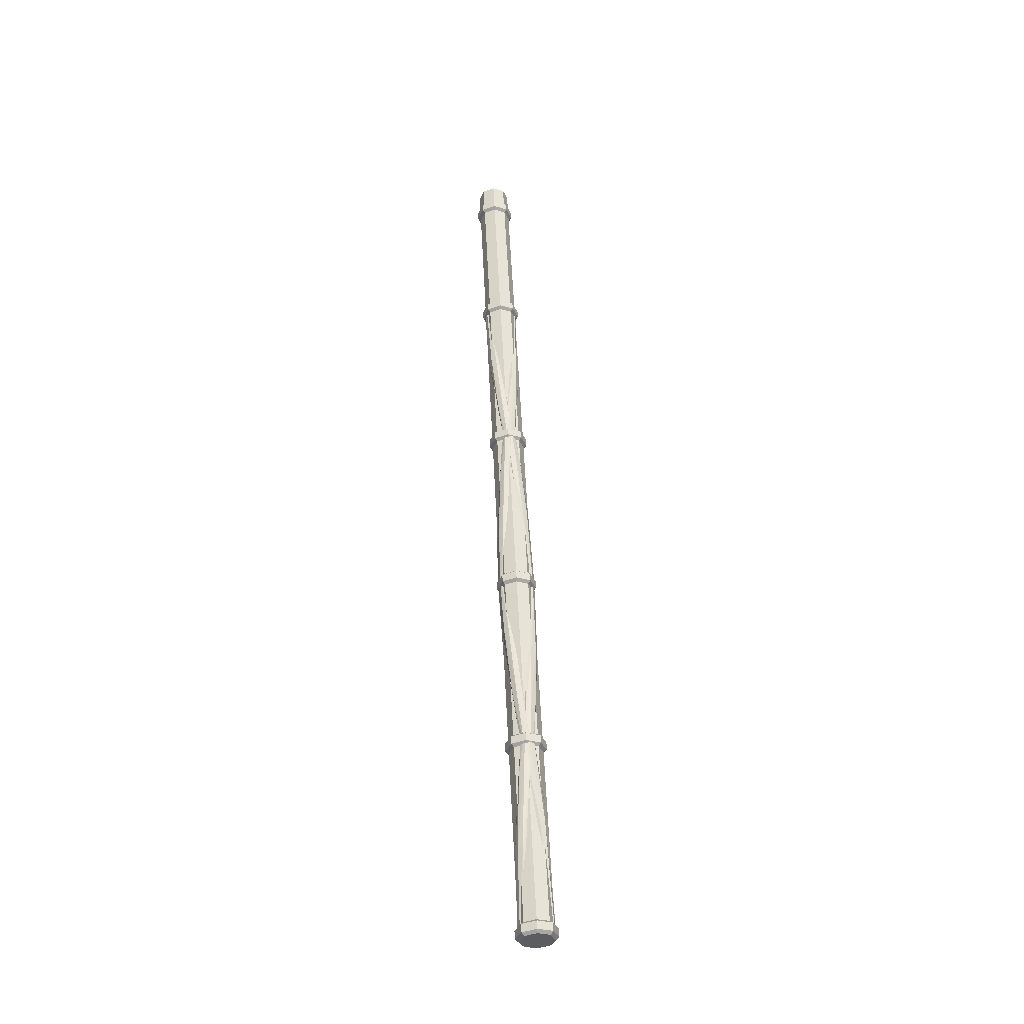
<metadata>
{"format":"obj","ext":"obj","renderer":"f3d","projection":"perspective","resolution":1024,"background":"white","views":[{"elev":53.0,"azim":-92.7,"up":"+Z"}]}
</metadata>
<code>
o ITMW_MAGESTAFF_NORMAL_2H_03
v -0.03404 0.02088 -0.007545
v -0.3944 0.003456 0.02293
v -0.1619 0.02163 0.02044
v -0.667 -0.02003 -0.0117
v -0.4344 -0.01826 -0.01431
v -0.8996 0.003456 0.02293
v -1.132 0.02163 0.02044
v -1.26 0.02088 -0.007545
v -0.9759 -0.007084 -0.02209
v -0.5107 -0.02313 0.001567
v -0.5507 0.01003 0.02091
v -1.26 -0.02086 0.007525
v -0.3181 0.007104 0.02207
v -0.03404 -0.02086 0.007525
v -0.7433 0.01003 0.02091
v -0.9759 0.007104 0.02207
v -0.1619 -0.02161 -0.02046
v -0.2782 0.007104 -0.02209
v -1.132 -0.02161 -0.02046
v -1.016 0.002281 -0.02807
v -0.627 0.02005 -0.0117
v -0.3944 -0.003436 -0.02295
v -1.016 0.01388 0.02449
v -0.2782 0.01388 0.02449
v -0.2782 -0.01386 -0.02451
v -1.016 -0.01386 -0.02451
v -0.8996 -0.003436 -0.02295
v -0.5507 0.02315 0.001567
v -1.132 -0.006516 -0.02227
v -0.2782 -0.007084 0.02207
v -0.627 -0.02003 0.01167
v -0.7833 0.02315 -0.001587
v -0.2019 0.006536 -0.02227
v -1.25 -0.02693 -1e-05
v 0.2827 -0.02693 -1e-05
v -1.25 0.01906 0.01904
v 0.2827 0.01906 0.01904
v -0.5107 0.02315 -0.001587
v -1.132 0.006536 0.02225
v -0.667 -0.02003 0.01167
v -0.8996 -0.01826 0.01429
v -0.353 -0.01904 -0.01906
v -0.353 0.01906 -0.01906
v -0.353 1e-05 0.02693
v -0.3316 1e-05 -0.02695
v -0.3316 -0.01904 0.01904
v -0.3316 0.01906 0.01904
v -1.016 -0.002261 0.02805
v -0.7833 -0.01762 0.02193
v -0.3181 -0.01572 0.01704
v -0.03404 -0.01889 -0.01163
v -0.9759 -0.01572 0.01704
v -1.26 -0.01889 -0.01163
v -0.9759 0.01574 -0.01706
v -1.26 0.01891 0.01161
v -0.3181 0.01574 -0.01706
v -0.03404 0.01891 0.01161
v -0.9629 -0.02693 -1e-05
v -0.9629 0.01906 -0.01906
v -0.9629 1e-05 0.02693
v -0.9414 -0.01904 -0.01906
v -0.9414 0.01906 0.01904
v -0.9414 0.01906 -0.01906
v -1.25 0.01906 -0.01906
v 0.2827 1e-05 -0.02695
v -0.6578 -0.02693 -1e-05
v -0.6578 1e-05 -0.02695
v -0.6578 0.01906 0.01904
v -0.6364 0.01906 -0.01906
v -0.6364 -0.01904 0.01904
v -0.6364 0.01906 0.01904
v -0.2019 -0.01386 0.02449
v -1.092 -0.01386 0.02449
v -0.8996 0.01828 -0.01431
v -0.9414 -0.01904 0.01904
v -0.6364 -0.01904 -0.01906
v -0.8596 0.003456 -0.02295
v -1.092 0.01388 -0.0245
v -1.092 -0.02522 0.01248
v -0.2019 -0.02522 0.01248
v -0.2019 0.02524 -0.0125
v -1.092 0.02524 -0.0125
v -0.5507 -0.0269 -0.008277
v -0.8596 0.01764 0.02194
v -0.4344 0.01764 0.02194
v -0.04309 0.01906 -0.01906
v -1.267 1e-05 -0.03233
v -1.267 -0.02285 0.02285
v -0.04309 -0.01904 -0.01906
v -0.8596 -0.01762 -0.02196
v -0.7433 -0.01001 -0.02093
v -0.3316 -0.02693 -1e-05
v -0.6407 1e-05 0.03231
v -0.9457 0.03233 -1e-05
v -0.9457 1e-05 -0.03233
v -0.6407 0.03233 -1e-05
v -0.3316 0.01906 -0.01906
v -0.3359 0.03233 -1e-05
v -1.267 0.03233 -1e-05
v -0.7433 -0.02313 -0.001587
v -0.7433 0.02315 0.001567
v -0.9457 -0.03231 -1e-05
v -0.3359 1e-05 0.03231
v -0.3359 -0.02285 -0.02286
v -0.9457 1e-05 0.03231
v -0.6407 1e-05 -0.03233
v -0.6407 -0.03231 -1e-05
v -0.3181 -0.002261 -0.02807
v -0.5107 -0.01762 0.02193
v -0.5107 0.01764 -0.02195
v -0.667 0.02692 -0.008273
v -0.4344 0.003456 -0.02295
v -0.8596 0.002285 0.02805
v -0.7833 -0.0269 0.008257
v -0.4344 0.002285 0.02805
v -0.6578 0.02695 -1e-05
v -0.9629 1e-05 -0.02695
v -0.3944 0.01764 -0.02196
v -0.3944 -0.01762 0.02194
v -1.254 1e-05 0.03231
v -1.25 -0.01904 0.01904
v -0.3487 -0.02285 0.02285
v -0.353 -0.02693 -1e-05
v 0.2827 0.02695 -1e-05
v 0.2827 -0.01904 0.01904
v -1.254 -0.02285 -0.02286
v -0.353 0.02695 -1e-05
v -1.267 0.02286 0.02285
v -1.267 -0.03231 -1e-05
v -0.6578 -0.01904 0.01904
v -0.9629 0.01906 0.01904
v -0.1619 -0.006516 -0.02227
v -0.2782 0.002281 -0.02807
v -0.1619 0.006536 0.02225
v -0.2782 -0.002261 0.02805
v -1.254 0.03233 -1e-05
v -0.627 0.02692 -0.008273
v -0.627 -0.0269 0.008253
v -0.2019 0.01388 -0.0245
v -0.667 0.02692 0.008253
v -0.7833 0.02692 -0.008277
v -0.3181 0.01388 -0.02451
v -0.9759 0.01388 -0.02451
v -1.016 -0.007084 0.02207
v -0.8996 -0.01762 0.02194
v -0.7833 0.01003 -0.02093
v -0.8996 0.002285 -0.02807
v -1.254 0.02286 -0.02286
v -0.353 0.01906 0.01904
v -0.6578 0.01906 -0.01906
v -0.9629 0.02695 -1e-05
v -0.6578 1e-05 0.02693
v -0.9629 -0.01904 0.01904
v -0.6578 -0.01904 -0.01906
v -0.9629 -0.01904 -0.01906
v 0.2827 -0.01904 -0.01906
v 0.2827 0.01906 -0.01906
v -0.353 1e-05 -0.02695
v 0.2827 1e-05 0.02693
v -0.627 0.02692 0.008253
v -0.627 -0.0269 -0.008273
v -0.5507 -0.01762 -0.02195
v -1.25 1e-05 -0.02695
v -0.2019 0.0226 -0.005291
v -0.03404 0.02484 0.009388
v -0.2019 -0.02258 0.005271
v -0.03404 -0.02482 -0.009408
v -1.092 0.0226 -0.005291
v -1.26 0.02484 0.009388
v -1.092 -0.02258 0.005271
v -1.26 -0.02482 -0.009408
v -0.667 0.02005 -0.0117
v -0.7833 0.01764 -0.02195
v -1.092 0.006536 -0.02227
v -0.9759 -0.002261 -0.02807
v -0.3944 -0.01826 0.01429
v -0.5107 -0.0269 0.008257
v -0.3944 0.01828 -0.01431
v -0.5107 0.02692 -0.008277
v -0.7833 -0.02313 0.001567
v -0.667 -0.0269 -0.008273
v -0.5507 -0.02313 -0.001587
v -0.667 -0.0269 0.008253
v -0.8596 -0.003436 0.02293
v -0.9759 -0.01386 0.02449
v -1.092 -0.006516 0.02225
v -0.9759 0.002281 0.02805
v -0.4344 -0.003436 0.02293
v -0.3181 -0.01386 0.02449
v -0.2019 -0.006516 0.02225
v -0.3181 0.002281 0.02805
v -0.5107 -0.01001 0.02091
v -0.3944 -0.002265 0.02805
v -1.016 0.007104 -0.02209
v -0.8996 0.01764 -0.02196
v -0.7833 -0.01001 0.02091
v -0.8996 -0.002265 0.02805
v -0.5107 0.01003 -0.02093
v -0.3944 0.002285 -0.02807
v -0.8596 -0.002265 -0.02807
v -0.3487 -0.03231 -1e-05
v -0.6407 -0.02285 0.02285
v -0.6407 -0.02285 -0.02286
v -0.6407 0.02286 0.02285
v -0.9457 -0.02285 0.02285
v -0.9457 0.02286 0.02285
v -0.9457 0.02286 -0.02286
v -0.9457 -0.02285 -0.02286
v -0.3359 -0.02285 0.02285
v -0.3359 0.02286 0.02285
v -0.3359 0.02286 -0.02286
v -0.6407 0.02286 -0.02286
v -0.3359 1e-05 -0.03233
v -1.132 -0.02258 -0.005291
v -1.26 -0.02621 0.00414
v -0.1619 0.0226 0.005271
v -0.03404 0.02623 -0.00416
v -1.132 0.0226 0.005271
v -1.26 0.02623 -0.00416
v -0.1619 -0.02258 -0.005291
v -0.03404 -0.02621 0.00414
v -1.254 -0.02285 0.02285
v -1.272 1e-05 0.02693
v -0.04309 -0.02693 -1e-05
v -1.272 -0.01904 0.01904
v -0.04309 0.01906 0.01904
v -1.272 0.01906 0.01904
v 0.2436 0.02695 -1e-05
v 0.2436 0.01906 0.01904
v 0.2436 1e-05 0.02693
v 0.2265 0.02286 0.02285
v 0.2436 -0.02693 -1e-05
v 0.2436 -0.01904 0.01904
v 0.2265 -0.02285 0.02285
v 0.2265 1e-05 0.03231
v 0.2222 1e-05 0.02693
v 0.2436 1e-05 -0.02695
v 0.2436 0.01906 -0.01906
v 0.2265 0.02286 -0.02286
v 0.2265 0.03233 -1e-05
v -0.04309 0.02695 -1e-05
v 0.2222 0.02695 -1e-05
v 0.2436 -0.01904 -0.01906
v 0.2265 -0.02285 -0.02286
v 0.2265 -0.03231 -1e-05
v -0.04309 1e-05 0.02693
v -0.04309 -0.01904 0.01904
v 0.2222 -0.02693 -1e-05
v 0.2265 1e-05 -0.03233
v -0.04309 1e-05 -0.02695
v 0.2222 1e-05 -0.02695
v -1.254 1e-05 -0.03233
v -1.272 -0.01904 -0.01906
v -1.272 0.01906 -0.01906
v -0.02598 -0.03231 -1e-05
v -0.02598 1e-05 0.03231
v -0.02598 -0.02285 0.02285
v -0.02168 -0.01904 0.01904
v -0.02598 0.03233 -1e-05
v -0.02598 0.02286 0.02285
v -0.02168 0.01906 0.01904
v -0.02598 1e-05 -0.03233
v -0.02598 0.02286 -0.02286
v -0.02168 0.01906 -0.01906
v -0.02598 -0.02285 -0.02286
v -0.02168 -0.01904 -0.01906
v -1.25 -0.01904 -0.01906
v -1.25 0.02695 -1e-05
v -1.25 1e-05 0.02693
v -0.3316 0.02695 -1e-05
v -0.3316 -0.01904 -0.01906
v -0.3316 1e-05 0.02693
v -0.353 -0.01904 0.01904
v -0.9414 1e-05 -0.02695
v -0.9414 -0.02693 -1e-05
v -0.9414 0.02695 -1e-05
v -0.9414 1e-05 0.02693
v -0.6364 0.02695 -1e-05
v -0.6364 -0.02693 -1e-05
v -0.6364 1e-05 0.02693
v -0.6364 1e-05 -0.02695
v 0.2222 -0.01904 0.01904
v -0.02168 0.02695 -1e-05
v -0.02168 -0.02693 -1e-05
v -0.02168 1e-05 -0.02695
v -0.9586 -0.02285 0.02285
v -0.9586 0.02286 0.02285
v -0.6535 1e-05 -0.03233
v -0.9586 1e-05 -0.03233
v -0.6535 -0.02285 0.02285
v -0.6535 0.02286 0.02285
v -0.3487 1e-05 -0.03233
v 0.2393 -0.02285 0.02285
v -0.0388 1e-05 0.03231
v -0.3487 0.02286 0.02285
v 0.2393 -0.02285 -0.02286
v 0.2393 0.02286 -0.02286
v -0.0388 0.03233 -1e-05
v -0.02168 1e-05 0.02693
v -0.9586 1e-05 0.03231
v 0.2222 0.01906 0.01904
v -0.0388 -0.02285 0.02285
v -0.3359 -0.03231 -1e-05
v -0.3487 1e-05 0.03231
v 0.2222 -0.01904 -0.01906
v 0.2222 0.01906 -0.01906
v -0.9586 -0.03231 -1e-05
v -0.6535 -0.03231 -1e-05
v -0.6535 -0.02285 -0.02286
v -0.9586 -0.02285 -0.02286
v -1.267 1e-05 0.03231
v -1.254 0.02286 0.02285
v -0.6535 0.02286 -0.02286
v -1.254 -0.03231 -1e-05
v -0.9586 0.02286 -0.02286
v -0.6535 1e-05 0.03231
v -0.9586 0.03233 -1e-05
v -1.272 0.02695 -1e-05
v -0.6535 0.03233 -1e-05
v -0.3487 -0.02285 -0.02286
v -0.0388 0.02286 0.02285
v -0.3487 0.02286 -0.02286
v 0.2393 1e-05 0.03231
v -0.3487 0.03233 -1e-05
v -0.0388 -0.03231 -1e-05
v -1.272 -0.02693 -1e-05
v 0.2393 -0.03231 -1e-05
v -0.0388 -0.02285 -0.02286
v -0.0388 1e-05 -0.03233
v 0.2393 0.02286 0.02285
v -1.267 -0.02285 -0.02286
v 0.2393 1e-05 -0.03233
v -1.272 1e-05 -0.02695
v -1.267 0.02286 -0.02286
v 0.2393 0.03233 -1e-05
v -0.0388 0.02286 -0.02286
v -0.7433 -0.02462 -0.01671
v -0.627 -0.02003 -0.0117
v -0.7433 -0.01762 -0.02195
v -1.016 -0.01572 -0.01706
v -1.132 -0.02522 -0.0125
v -0.2782 -0.01572 -0.01706
v -0.1619 -0.02522 -0.0125
v -0.2782 0.01574 0.01704
v -0.1619 0.02524 0.01248
v -1.016 0.01574 0.01704
v -1.132 0.02524 0.01248
v -0.7433 0.02464 0.01669
v -0.627 0.02005 0.01167
v -0.7433 0.01764 0.02193
v -0.4344 -0.01099 -0.02766
v -0.3181 -0.007084 -0.02209
v -0.4344 -0.01762 -0.02196
v -0.5507 0.02464 0.01669
v -0.667 0.02005 0.01167
v -0.5507 0.01764 0.02193
v -0.5507 -0.01001 -0.02093
v -0.4344 -0.002265 -0.02807
v -0.4344 0.01828 0.01429
v -0.5507 0.02692 0.008257
v -0.8596 -0.01826 -0.01431
v -0.7433 -0.0269 -0.008277
v -0.8596 0.01828 0.01429
v -0.7433 0.02692 0.008257
v -0.8996 -0.01099 0.02764
v -0.8996 0.01102 -0.02766
v -0.3944 0.01102 -0.02766
v -0.3944 -0.01099 0.02764
v -0.8596 -0.01099 -0.02766
v -0.1619 -0.01386 -0.0245
v -1.132 -0.01386 -0.0245
v -1.132 0.01388 0.02449
v -0.1619 0.01388 0.02449
v -1.092 0.02163 -0.02046
v -1.26 0.02787 0.002854
v -1.092 -0.02161 0.02044
v -1.26 -0.02785 -0.002874
v -0.2019 0.02163 -0.02046
v -0.03404 0.02787 0.002854
v -0.2019 -0.02161 0.02044
v -0.03404 -0.02785 -0.002874
v -0.3181 -0.006401 0.02905
v -0.3181 0.006421 -0.02907
v -0.2782 -0.006401 -0.02907
v -1.016 -0.006401 -0.02907
v -0.9759 0.006421 -0.02907
v -0.627 0.02977 -1e-05
v -0.627 -0.02975 -1e-05
v -0.9759 -0.006401 0.02905
v -0.2782 0.006421 0.02905
v -0.5507 -0.02462 -0.01671
v -0.667 -0.02975 -1e-05
v -0.4344 0.01102 0.02764
v -0.5107 0.02464 -0.01671
v -1.016 0.006421 0.02905
v -0.8596 0.01102 0.02764
v -0.667 0.02977 -1e-05
v -0.7833 0.02464 -0.01671
v -0.7833 -0.02462 0.01669
v -0.5107 -0.02462 0.01669
f 306 285 264
f 242 306 264
f 305 248 284
f 248 258 284
f 236 301 261
f 301 283 261
f 301 242 283
f 242 264 283
f 251 305 266
f 305 284 266
f 236 261 299
f 282 236 299
f 248 282 258
f 282 299 258
f 306 251 285
f 251 266 285
f 261 318 227
f 284 225 326
f 258 299 223
f 283 264 254
f 264 333 254
f 223 254 333
f 159 156 65
f 285 266 253
f 264 285 333
f 266 284 326
f 65 156 305
f 299 227 223
f 223 227 318
f 261 283 318
f 159 65 157
f 159 125 35
f 284 258 225
f 266 326 253
f 223 253 326
f 159 35 156
f 156 248 305
f 159 157 124
f 159 124 37
f 299 261 227
f 258 223 225
f 223 326 225
f 37 124 242
f 124 306 242
f 159 37 301
f 37 242 301
f 159 301 236
f 125 159 236
f 156 35 248
f 35 282 248
f 35 125 282
f 125 236 282
f 157 65 251
f 65 305 251
f 124 157 306
f 157 251 306
f 285 253 333
f 223 333 253
f 283 254 318
f 223 318 254
f 390 373 3
f 2 24 344
f 353 391 351
f 392 114 181
f 346 347 23
f 395 7 372
f 337 339 161
f 362 337 388
f 390 135 373
f 354 140 356
f 382 393 115
f 389 113 396
f 348 350 160
f 384 370 17
f 22 25 342
f 173 366 398
f 385 19 371
f 26 341 19
f 364 348 387
f 367 133 384
f 384 133 370
f 23 347 7
f 23 7 395
f 24 3 345
f 24 390 3
f 25 17 343
f 25 384 17
f 340 341 26
f 26 19 385
f 366 385 20
f 385 371 20
f 360 397 354
f 20 371 29
f 177 176 119
f 368 135 390
f 195 20 194
f 351 162 358
f 179 178 118
f 48 372 39
f 392 399 114
f 145 48 144
f 196 197 49
f 98 211 322
f 104 303 201
f 211 292 322
f 303 122 201
f 210 324 295
f 103 210 295
f 365 395 48
f 395 372 48
f 49 197 365
f 49 365 399
f 382 115 189
f 381 80 167
f 17 167 381
f 389 185 113
f 19 377 171
f 377 171 79
f 175 386 369
f 7 375 169
f 375 169 82
f 217 139 378
f 379 81 165
f 3 165 379
f 94 207 315
f 208 102 307
f 208 307 310
f 94 315 317
f 102 286 307
f 207 95 289
f 204 96 319
f 212 106 288
f 212 288 313
f 93 291 316
f 203 308 309
f 93 204 291
f 14 190 72
f 221 72 380
f 12 73 186
f 215 376 73
f 398 195 141
f 105 206 287
f 203 107 308
f 386 143 200
f 8 78 174
f 219 374 78
f 377 79 376
f 171 170 79
f 381 380 80
f 167 80 166
f 379 378 81
f 165 81 164
f 375 82 374
f 169 168 82
f 5 182 83
f 353 83 391
f 363 84 364
f 396 350 348
f 359 360 85
f 393 354 356
f 148 87 334
f 163 267 126
f 314 88 129
f 121 269 120
f 175 369 90
f 361 90 362
f 369 339 337
f 303 209 122
f 70 280 93
f 202 93 316
f 276 207 94
f 206 94 317
f 274 208 95
f 95 208 310
f 278 212 96
f 96 212 313
f 211 213 292
f 47 270 98
f 210 98 324
f 312 99 128
f 268 148 136
f 362 388 138
f 364 387 137
f 275 205 102
f 102 205 286
f 46 272 103
f 209 103 304
f 45 271 104
f 213 104 320
f 75 277 105
f 205 105 300
f 281 203 106
f 106 203 309
f 76 279 107
f 107 202 290
f 352 353 108
f 383 351 358
f 192 109 193
f 400 177 119
f 198 110 199
f 394 179 118
f 28 172 111
f 360 111 397
f 383 358 142
f 185 184 113
f 396 113 350
f 181 114 180
f 399 145 114
f 189 115 188
f 393 356 115
f 204 319 291
f 207 289 315
f 110 394 367
f 110 367 199
f 109 400 368
f 109 368 193
f 222 120 311
f 314 222 88
f 209 304 122
f 201 122 273
f 104 201 320
f 252 126 331
f 98 322 324
f 120 128 311
f 120 312 128
f 126 129 331
f 126 314 129
f 107 290 308
f 105 287 300
f 133 132 370
f 118 18 133
f 133 18 132
f 135 134 373
f 119 30 135
f 135 30 134
f 312 136 99
f 136 148 334
f 101 137 21
f 21 137 110
f 100 138 31
f 31 138 109
f 1 33 139
f 33 108 139
f 354 397 140
f 356 140 355
f 140 141 32
f 141 74 32
f 81 142 56
f 142 112 56
f 82 54 143
f 143 54 77
f 48 39 144
f 114 145 41
f 145 144 41
f 173 147 366
f 146 27 147
f 27 26 147
f 268 64 148
f 148 252 87
f 103 295 304
f 96 313 319
f 206 317 287
f 202 316 290
f 205 300 286
f 106 309 288
f 95 310 289
f 213 320 292
f 348 160 387
f 350 349 160
f 337 161 388
f 339 338 161
f 351 391 162
f 358 162 357
f 64 252 148
f 81 56 164
f 3 373 165
f 165 164 57
f 80 50 166
f 17 370 167
f 167 166 51
f 82 168 54
f 169 55 168
f 7 169 372
f 79 170 52
f 171 53 170
f 19 171 371
f 172 173 111
f 172 146 173
f 146 147 173
f 174 78 175
f 174 175 9
f 9 175 90
f 119 176 30
f 161 10 177
f 177 10 176
f 118 178 18
f 160 38 179
f 179 38 178
f 114 41 180
f 162 181 4
f 181 180 4
f 182 183 83
f 182 40 183
f 40 49 183
f 113 184 15
f 79 52 185
f 185 52 184
f 186 73 187
f 186 187 16
f 16 187 84
f 115 11 188
f 80 189 50
f 189 188 50
f 190 191 72
f 190 13 191
f 13 85 191
f 31 109 192
f 192 193 2
f 2 193 24
f 20 29 194
f 141 195 74
f 195 194 74
f 40 196 49
f 196 6 197
f 6 23 197
f 21 110 198
f 198 199 22
f 22 199 25
f 143 77 200
f 200 77 91
f 320 201 123
f 201 273 123
f 279 202 107
f 70 93 202
f 281 76 203
f 76 107 203
f 280 204 93
f 71 96 204
f 275 75 205
f 75 105 205
f 277 206 105
f 62 94 206
f 276 63 207
f 63 95 207
f 274 61 208
f 61 102 208
f 92 46 209
f 46 103 209
f 272 210 103
f 47 98 210
f 270 211 98
f 97 213 211
f 278 69 212
f 69 106 212
f 97 45 213
f 45 104 213
f 341 377 19
f 12 215 73
f 214 12 215
f 345 3 379
f 216 217 1
f 1 139 217
f 347 375 7
f 8 219 78
f 218 8 219
f 343 17 381
f 220 221 14
f 14 72 221
f 34 121 222
f 121 120 222
f 222 311 88
f 129 88 225
f 88 223 225
f 311 128 227
f 128 318 227
f 240 231 330
f 231 323 330
f 235 234 293
f 234 327 293
f 231 235 323
f 235 293 323
f 301 236 235
f 236 234 235
f 249 239 297
f 239 335 297
f 239 240 335
f 240 330 335
f 306 242 240
f 242 231 240
f 245 244 296
f 244 332 296
f 234 245 327
f 245 296 327
f 282 248 245
f 248 244 245
f 249 297 332
f 244 249 332
f 251 239 249
f 305 251 249
f 64 163 252
f 163 126 252
f 252 331 87
f 136 334 99
f 265 255 325
f 255 302 325
f 256 321 294
f 257 256 294
f 255 257 302
f 257 294 302
f 284 258 257
f 258 256 257
f 260 259 298
f 259 336 298
f 256 260 321
f 260 298 321
f 299 261 260
f 261 259 260
f 263 262 329
f 262 328 329
f 259 263 336
f 263 329 336
f 283 264 263
f 264 262 263
f 262 265 328
f 265 325 328
f 285 266 265
f 266 255 265
f 267 314 126
f 36 268 136
f 269 312 120
f 270 97 211
f 271 303 104
f 272 47 210
f 122 44 273
f 63 274 95
f 61 275 102
f 62 276 94
f 277 62 206
f 71 278 96
f 279 70 202
f 280 71 204
f 69 281 106
f 236 282 234
f 282 245 234
f 261 283 259
f 283 263 259
f 266 284 255
f 284 257 255
f 264 285 262
f 285 265 262
f 307 286 153
f 286 60 153
f 300 287 131
f 287 151 131
f 313 288 67
f 288 154 67
f 315 289 117
f 289 155 117
f 308 290 130
f 290 152 130
f 316 291 68
f 291 116 68
f 322 292 158
f 292 42 158
f 323 293 233
f 293 232 233
f 294 226 246
f 302 294 246
f 304 295 149
f 295 127 149
f 327 296 243
f 296 237 243
f 332 297 238
f 297 228 238
f 321 298 241
f 298 86 241
f 299 260 256
f 258 299 256
f 300 131 60
f 286 300 60
f 242 301 231
f 301 235 231
f 325 302 247
f 302 246 247
f 271 92 303
f 92 209 303
f 304 149 44
f 122 304 44
f 248 305 244
f 305 249 244
f 251 306 239
f 306 240 239
f 310 307 58
f 307 153 58
f 309 308 66
f 308 130 66
f 288 309 154
f 309 66 154
f 289 310 155
f 310 58 155
f 311 227 223
f 88 311 223
f 269 36 312
f 36 136 312
f 319 313 150
f 313 67 150
f 267 34 314
f 34 222 314
f 317 315 59
f 315 117 59
f 316 68 152
f 290 316 152
f 287 317 151
f 317 59 151
f 128 99 318
f 99 254 318
f 291 319 116
f 319 150 116
f 292 320 42
f 320 123 42
f 294 321 226
f 321 241 226
f 324 322 43
f 322 158 43
f 330 323 230
f 323 233 230
f 295 324 127
f 324 43 127
f 328 325 224
f 325 247 224
f 331 129 326
f 129 225 326
f 293 327 232
f 327 243 232
f 329 328 89
f 328 224 89
f 336 329 250
f 329 89 250
f 335 330 229
f 330 230 229
f 87 331 253
f 331 326 253
f 332 238 237
f 296 332 237
f 334 87 333
f 87 253 333
f 99 334 254
f 334 333 254
f 297 335 228
f 335 229 228
f 298 336 86
f 336 250 86
f 90 337 362
f 90 369 337
f 161 338 10
f 200 91 339
f 339 91 338
f 27 340 26
f 340 214 341
f 214 215 341
f 342 25 343
f 342 343 220
f 220 343 221
f 344 24 345
f 344 345 216
f 216 345 217
f 6 346 23
f 346 218 347
f 218 219 347
f 84 348 364
f 84 396 348
f 160 349 38
f 113 15 350
f 350 15 349
f 108 353 351
f 108 351 383
f 33 352 108
f 352 5 353
f 5 83 353
f 85 360 354
f 85 354 393
f 140 32 355
f 115 356 11
f 356 355 11
f 162 4 357
f 142 358 112
f 358 357 112
f 13 359 85
f 359 28 360
f 28 111 360
f 9 90 361
f 361 362 100
f 100 362 138
f 16 84 363
f 363 364 101
f 101 364 137
f 399 365 145
f 365 48 145
f 398 366 195
f 366 20 195
f 394 118 367
f 367 118 133
f 400 119 368
f 368 119 135
f 386 200 369
f 369 200 339
f 370 51 167
f 370 132 51
f 371 171 53
f 371 53 29
f 372 169 55
f 372 55 39
f 373 57 165
f 373 134 57
f 374 143 386
f 374 82 143
f 219 375 374
f 347 219 375
f 376 185 389
f 376 79 185
f 215 377 376
f 341 215 377
f 378 383 142
f 378 142 81
f 345 379 217
f 217 378 379
f 380 382 189
f 380 189 80
f 343 381 221
f 221 380 381
f 72 191 382
f 72 382 380
f 139 108 383
f 139 383 378
f 199 384 25
f 199 367 384
f 147 26 385
f 147 385 366
f 78 386 175
f 78 374 386
f 387 179 394
f 387 160 179
f 388 177 400
f 388 161 177
f 73 389 187
f 73 376 389
f 193 390 24
f 193 368 390
f 391 392 181
f 391 181 162
f 83 183 392
f 83 392 391
f 191 85 393
f 191 393 382
f 137 394 110
f 137 387 394
f 197 23 395
f 197 395 365
f 187 396 84
f 187 389 396
f 397 398 141
f 397 141 140
f 111 173 398
f 111 398 397
f 183 49 399
f 183 399 392
f 138 400 109
f 138 388 400

</code>
